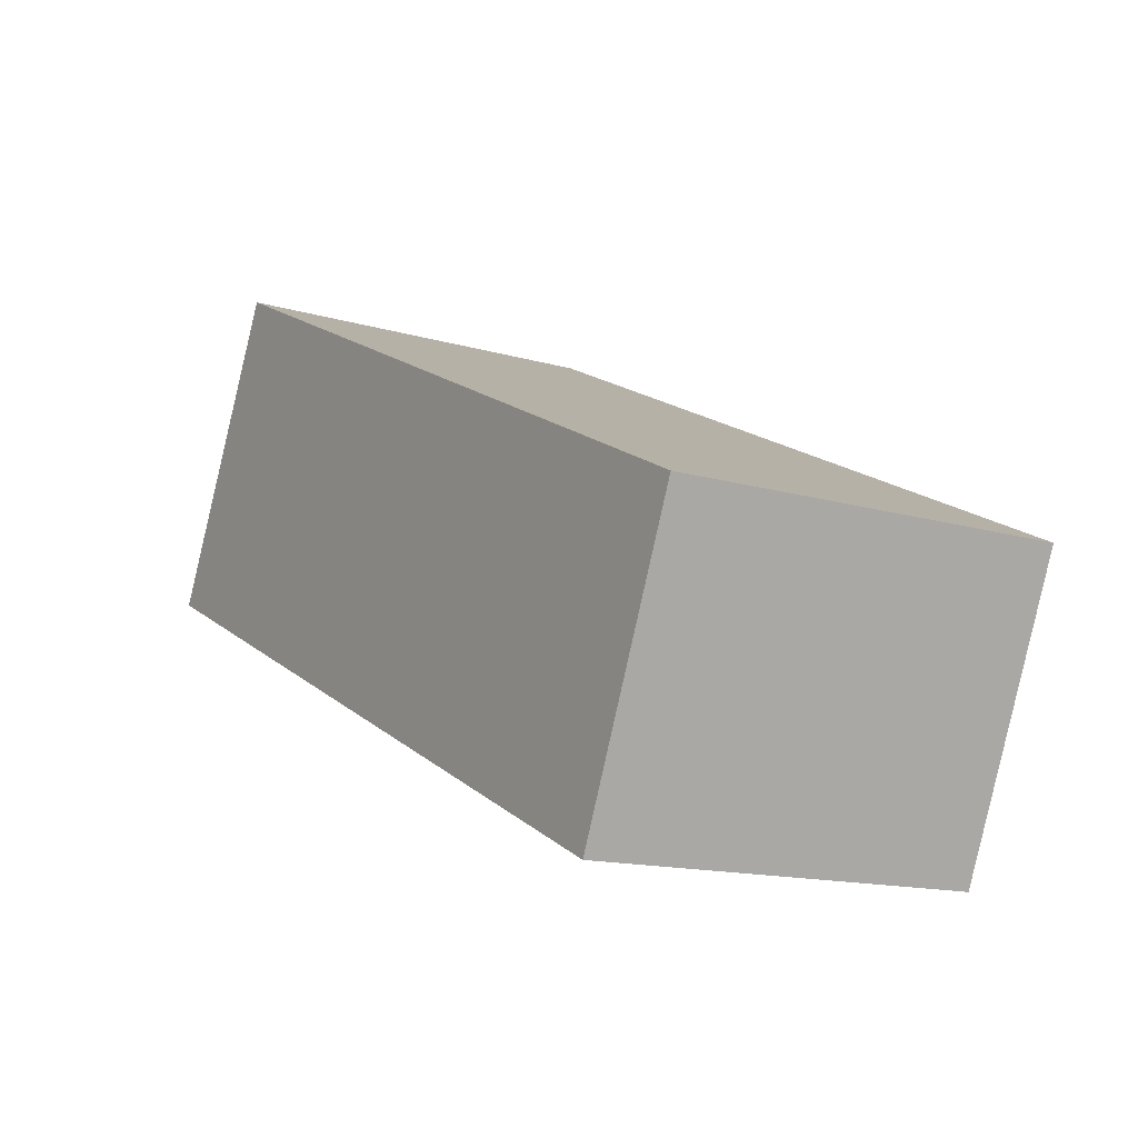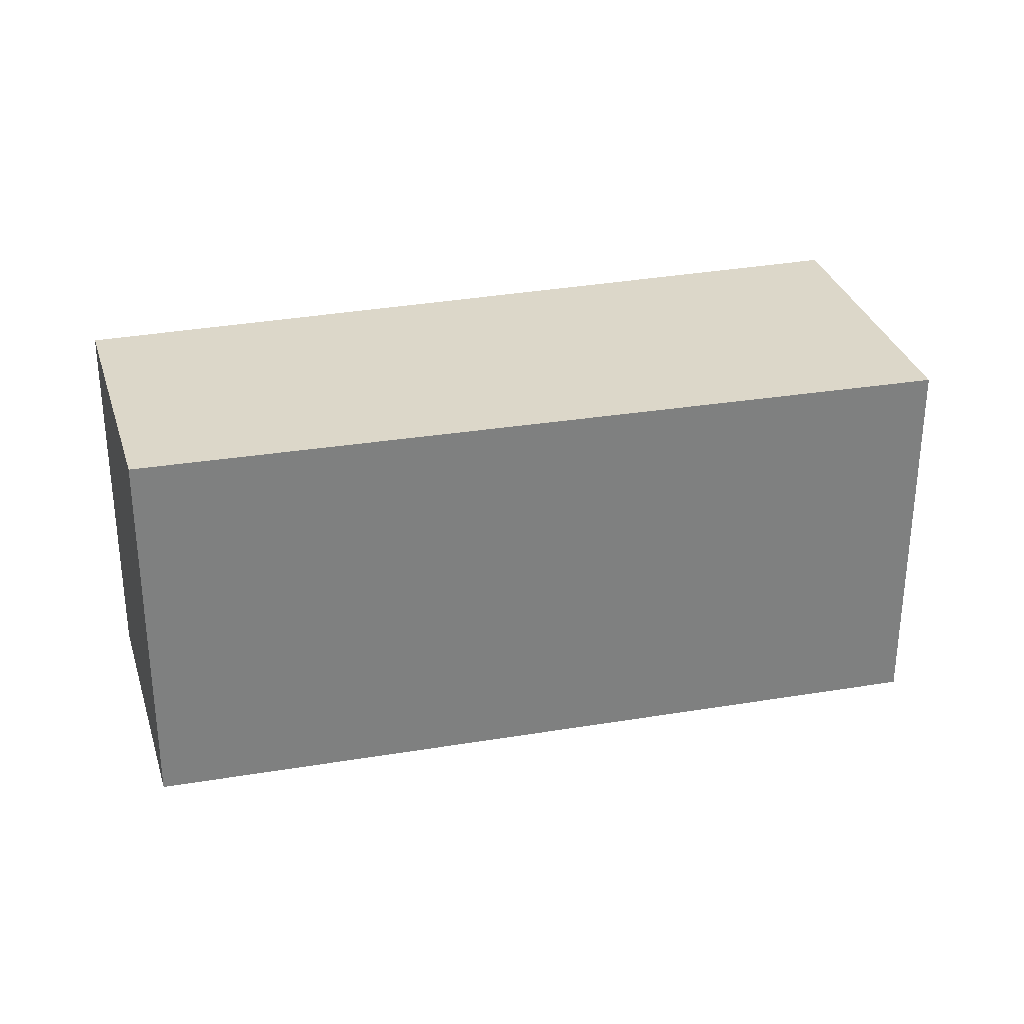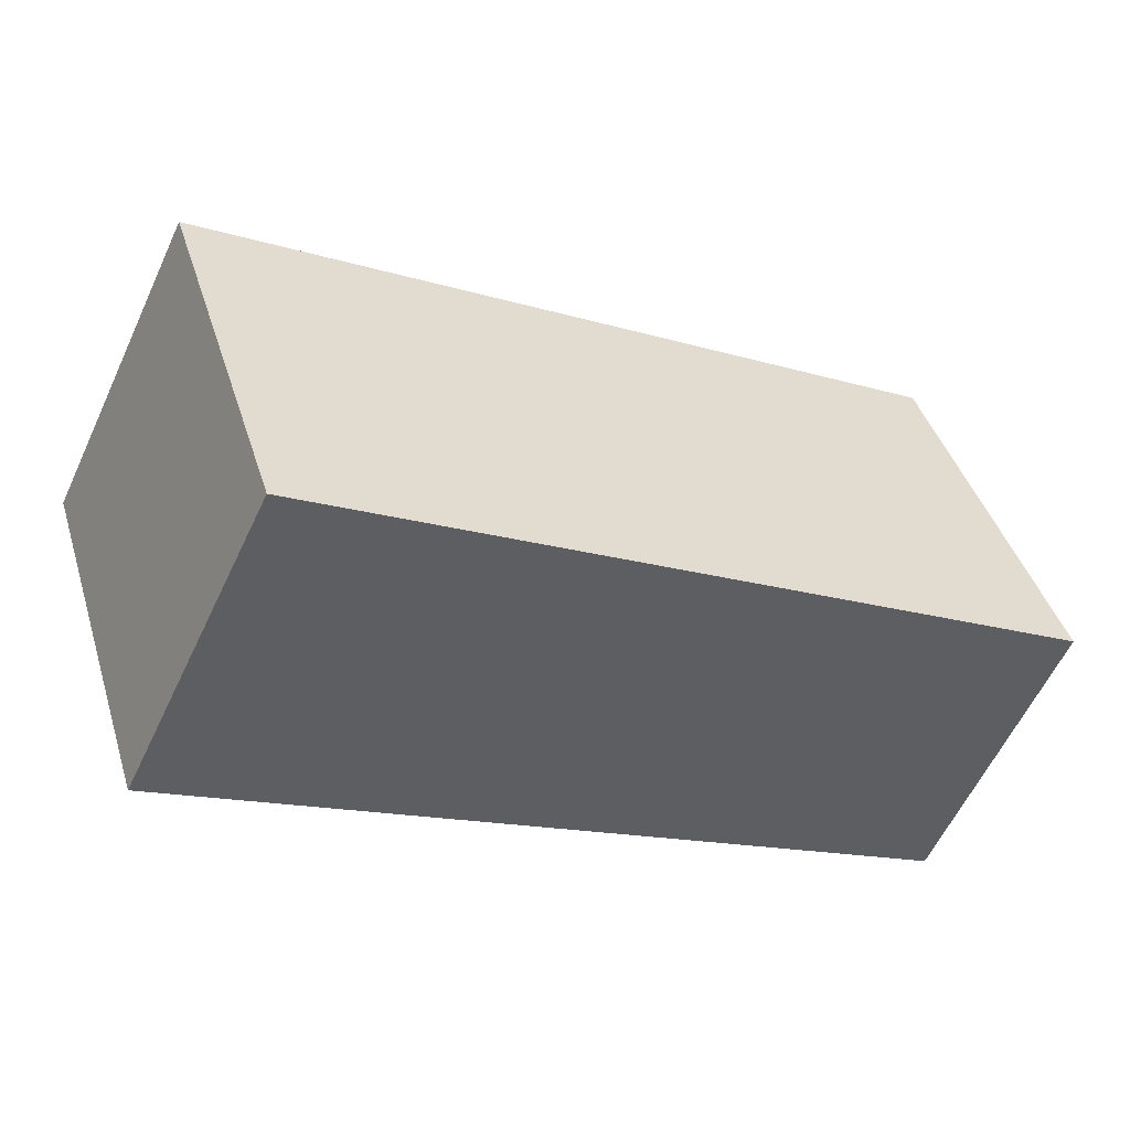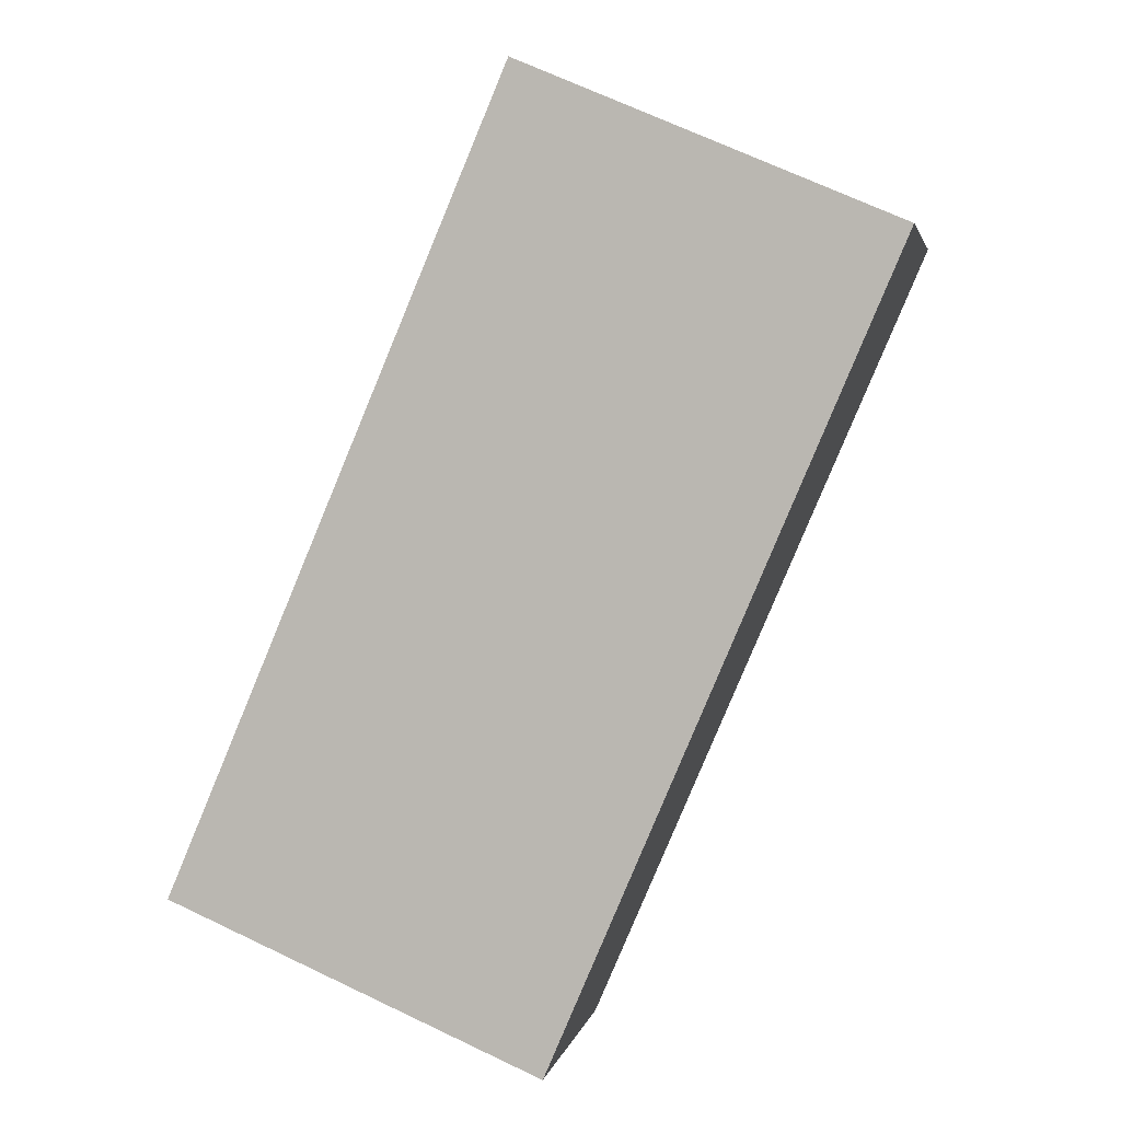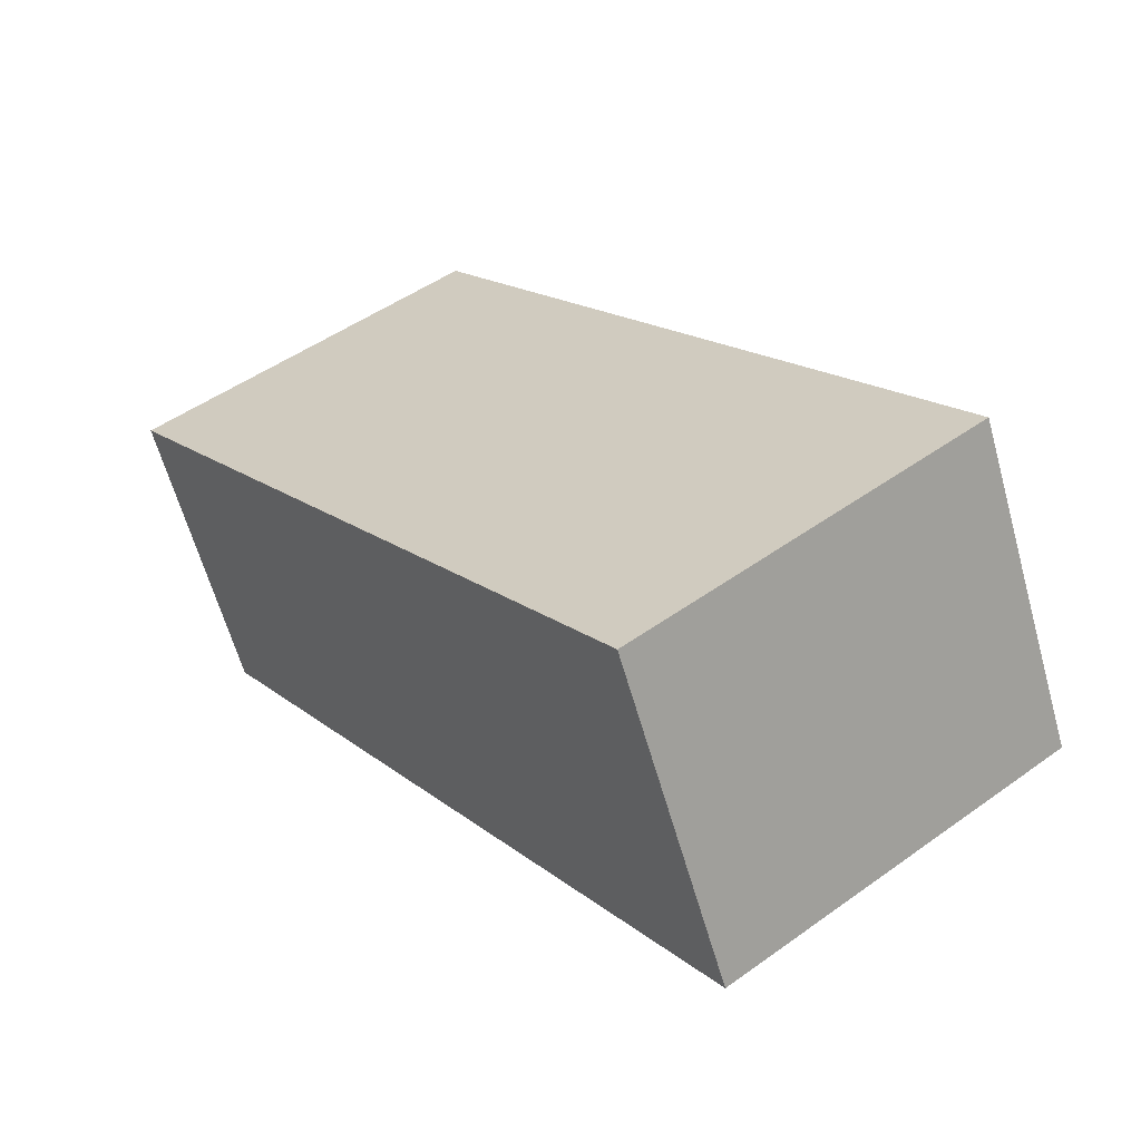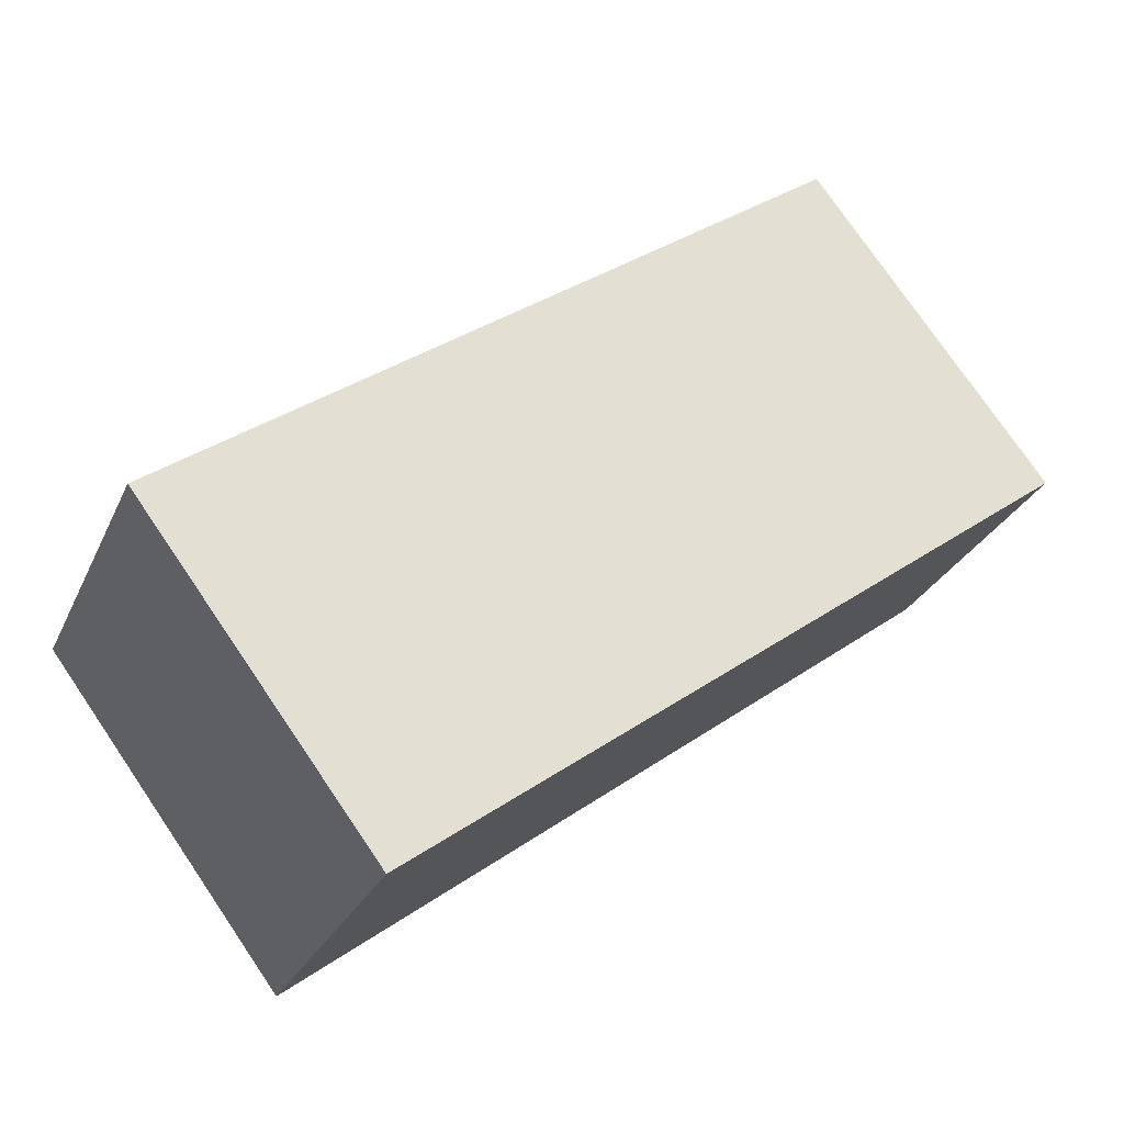
<metadata>
{"format":"obj","ext":"obj","renderer":"f3d","projection":"perspective","resolution":1024,"background":"white","views":[{"elev":-14.4,"azim":-122.5,"up":"+Z"},{"elev":30.3,"azim":-40.0,"up":"+Y"},{"elev":42.5,"azim":163.1,"up":"+Z"},{"elev":69.6,"azim":-64.6,"up":"+Z"},{"elev":49.4,"azim":51.6,"up":"+Z"},{"elev":76.9,"azim":145.7,"up":"+Z"}]}
</metadata>
<code>
v  0 2.111 1.293e-16
v  4.855 2.111 0.421
v  0.665 2.111 -1.512
v  4.065 2.111 2.028
v  0.665 9.258e-17 -1.512
v  0 0 0
v  4.065 -1.242e-16 2.028
v  4.855 -2.578e-17 0.421
g defaultobject
f 1 2 3
f 2 1 4
f 5 1 3
f 1 5 6
f 6 4 1
f 4 6 7
f 7 2 4
f 2 7 8
f 8 3 2
f 3 8 5
f 8 6 5
f 6 8 7

</code>
